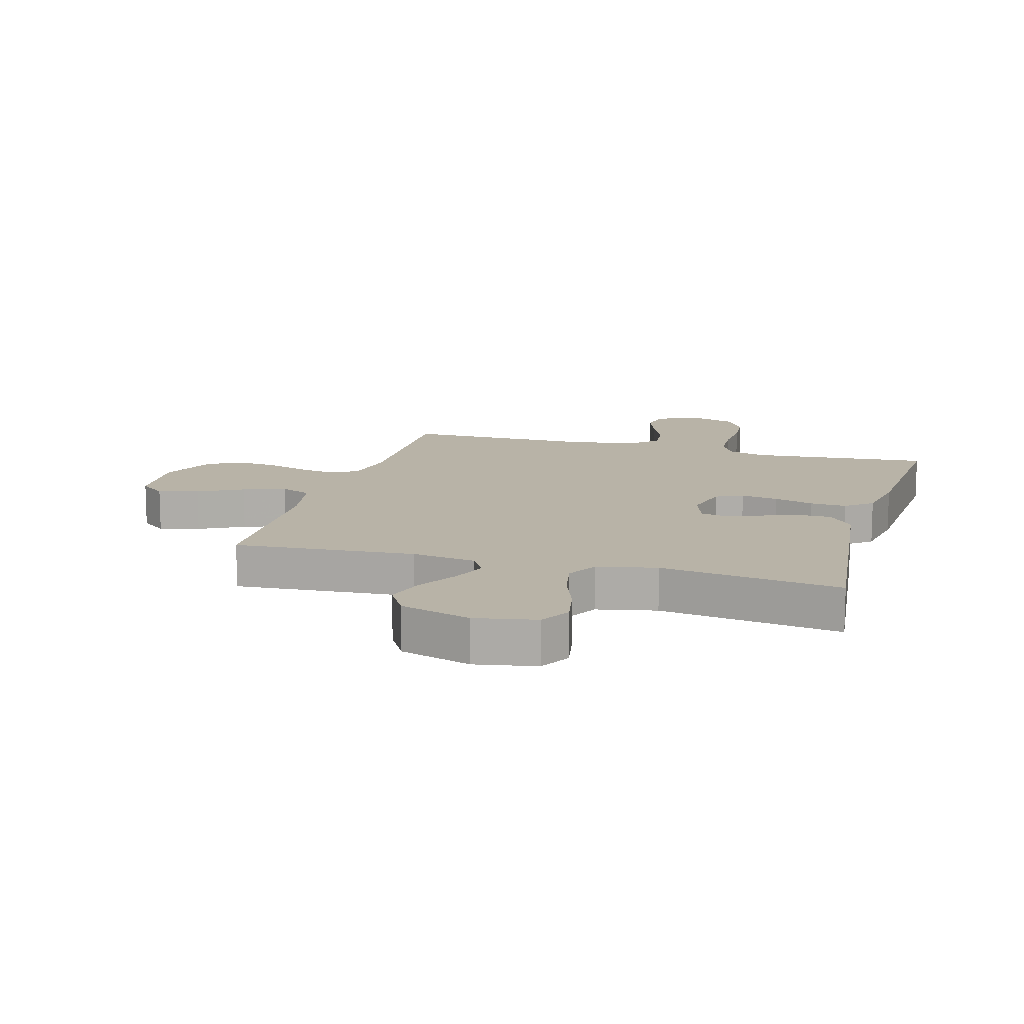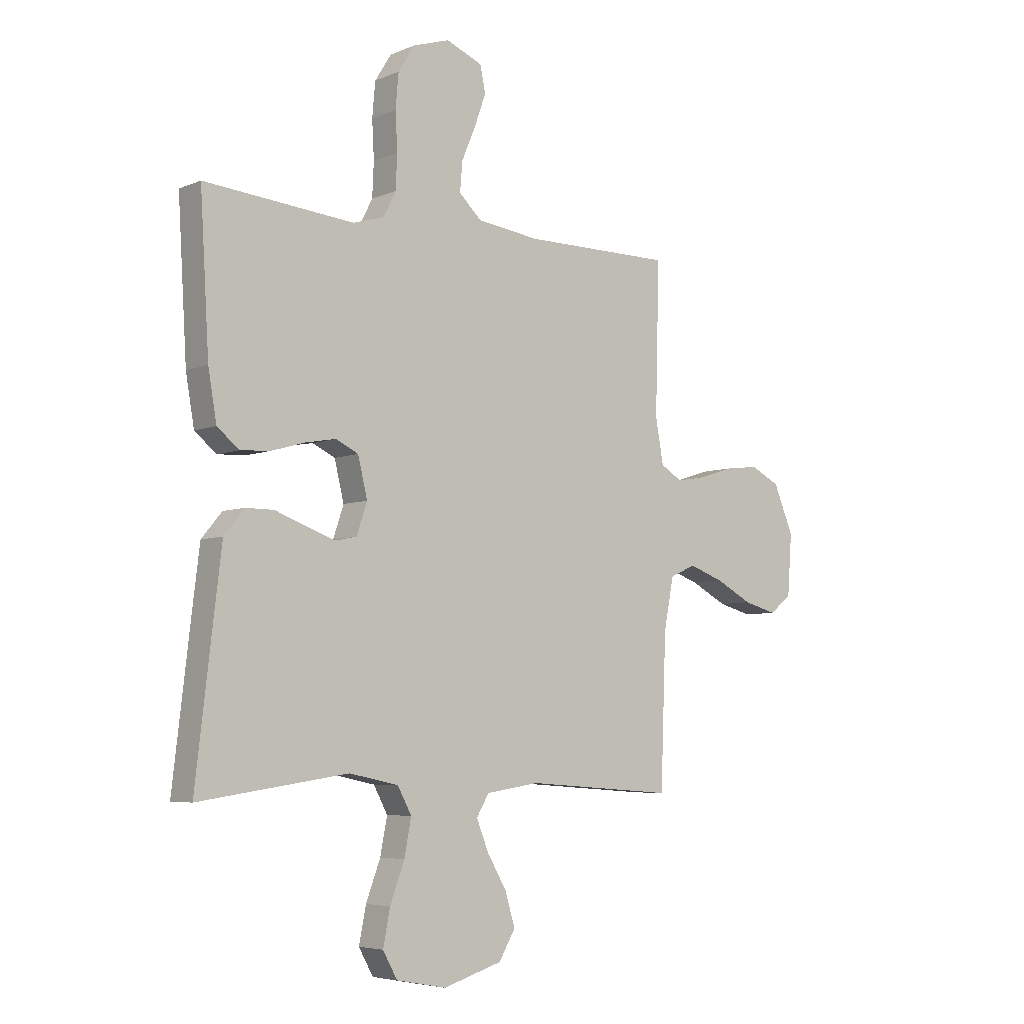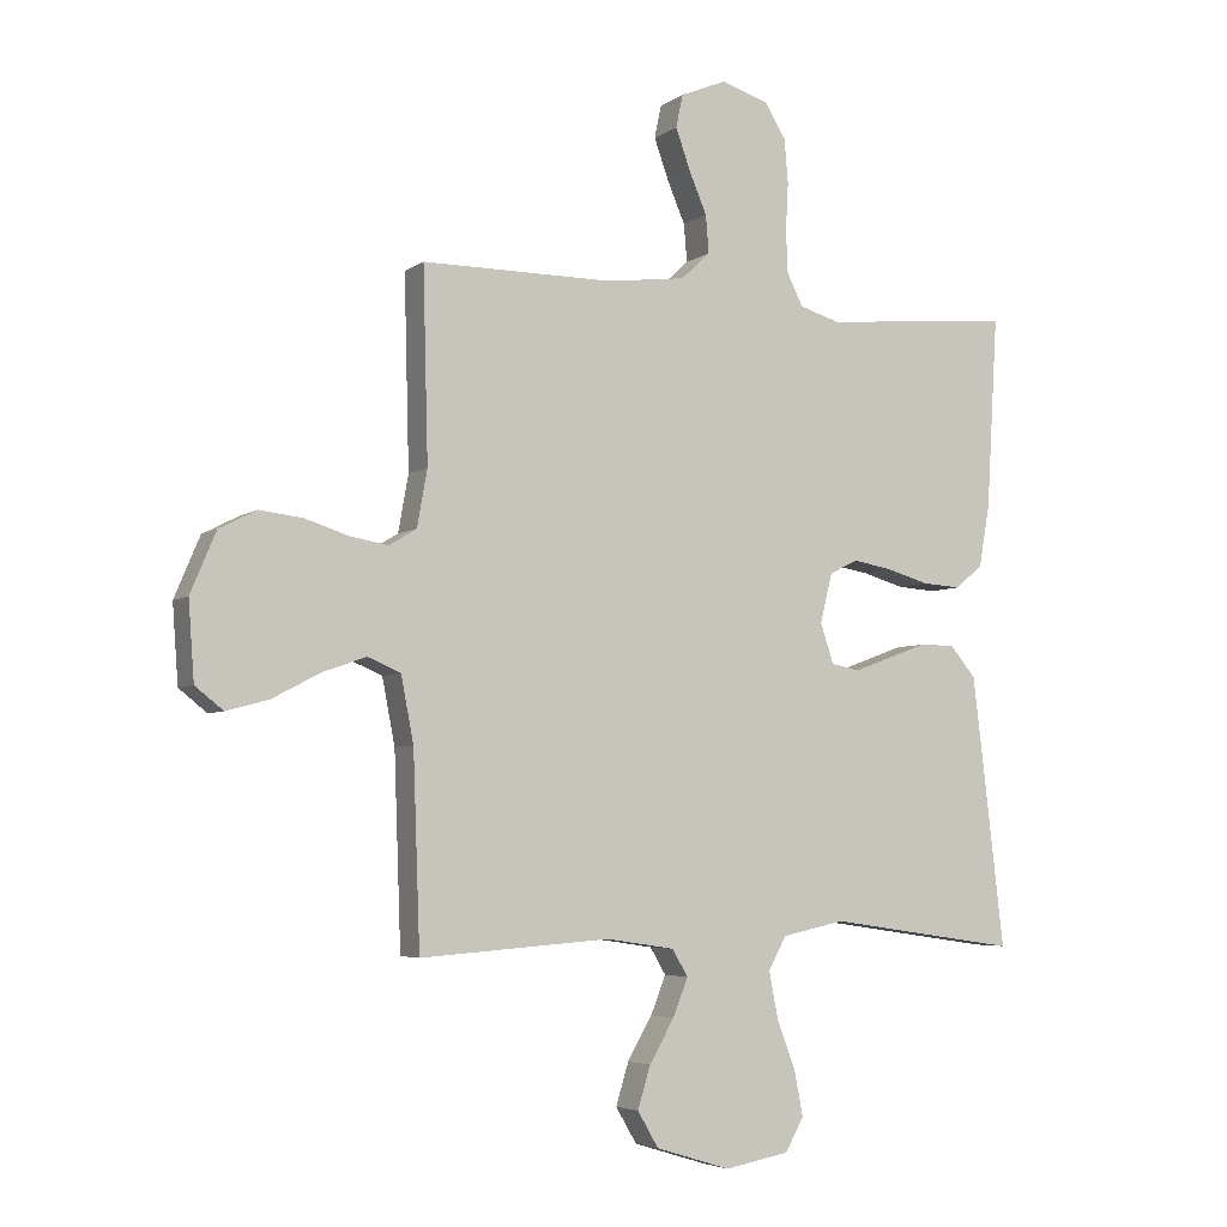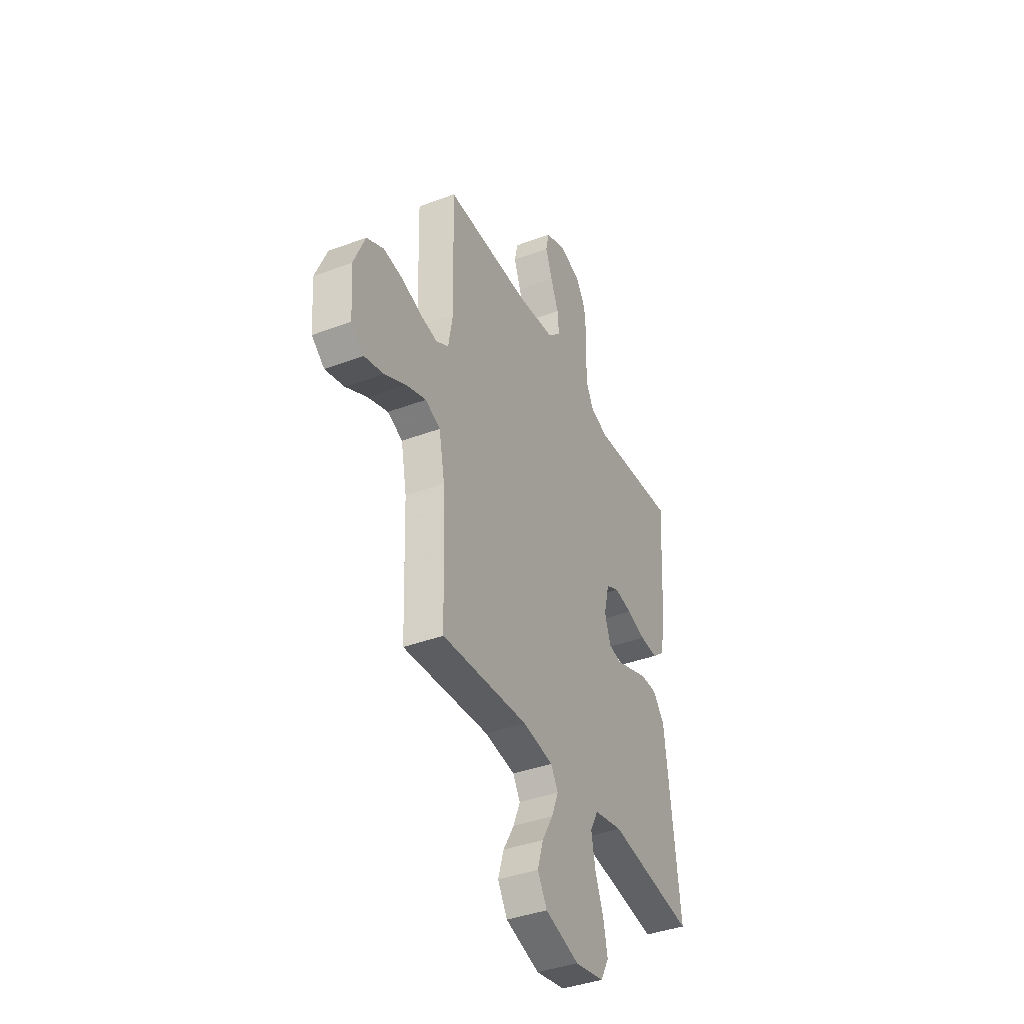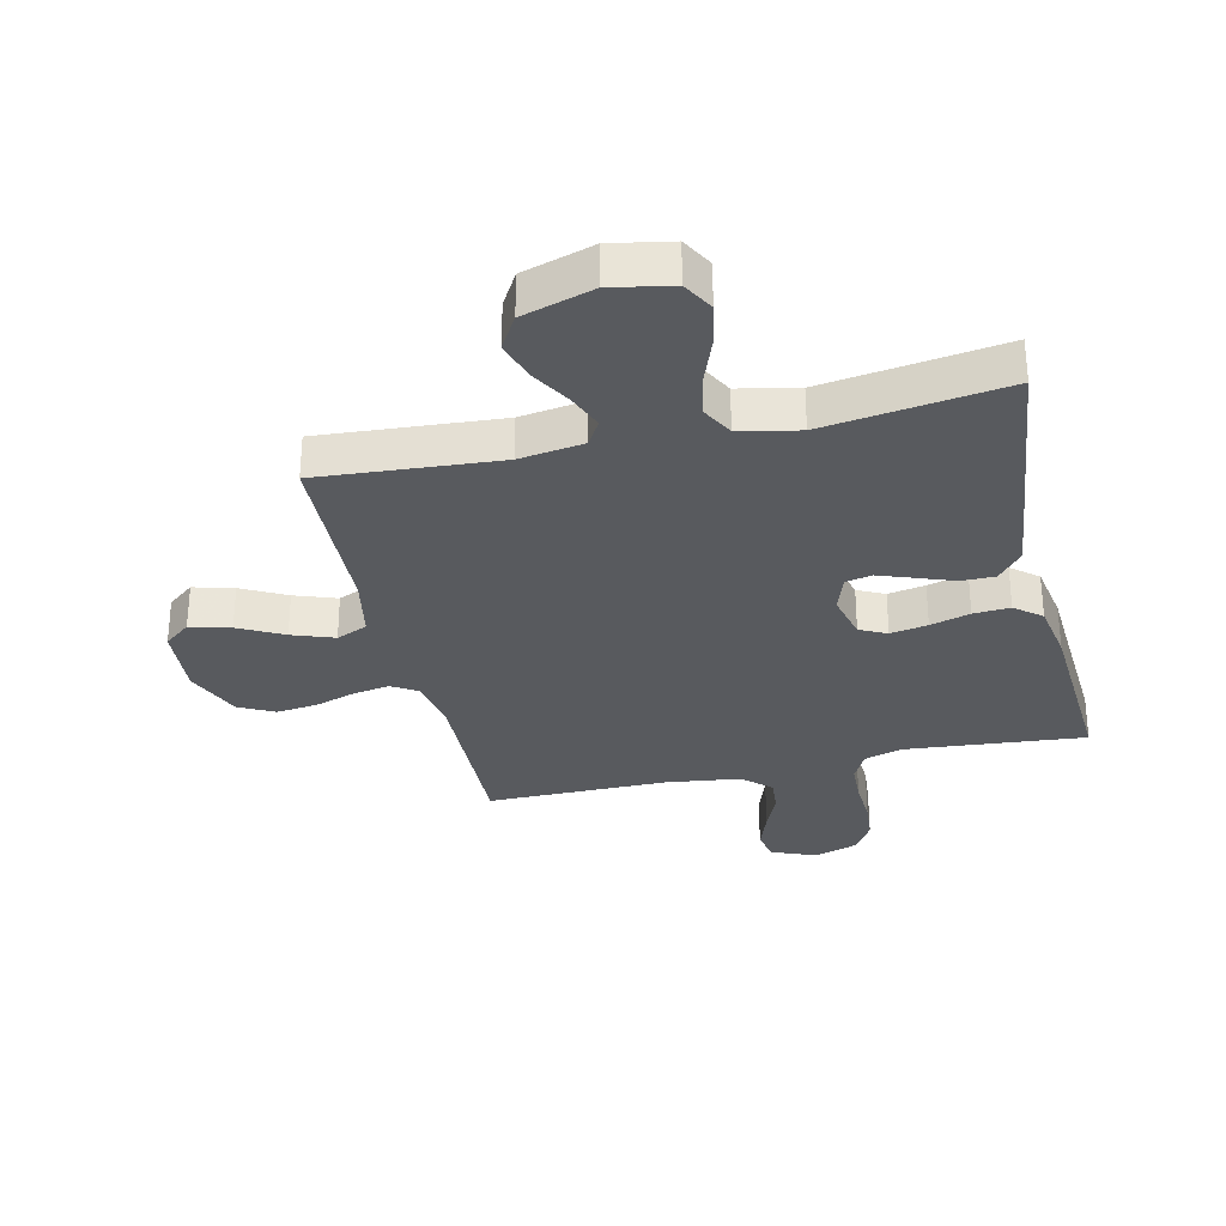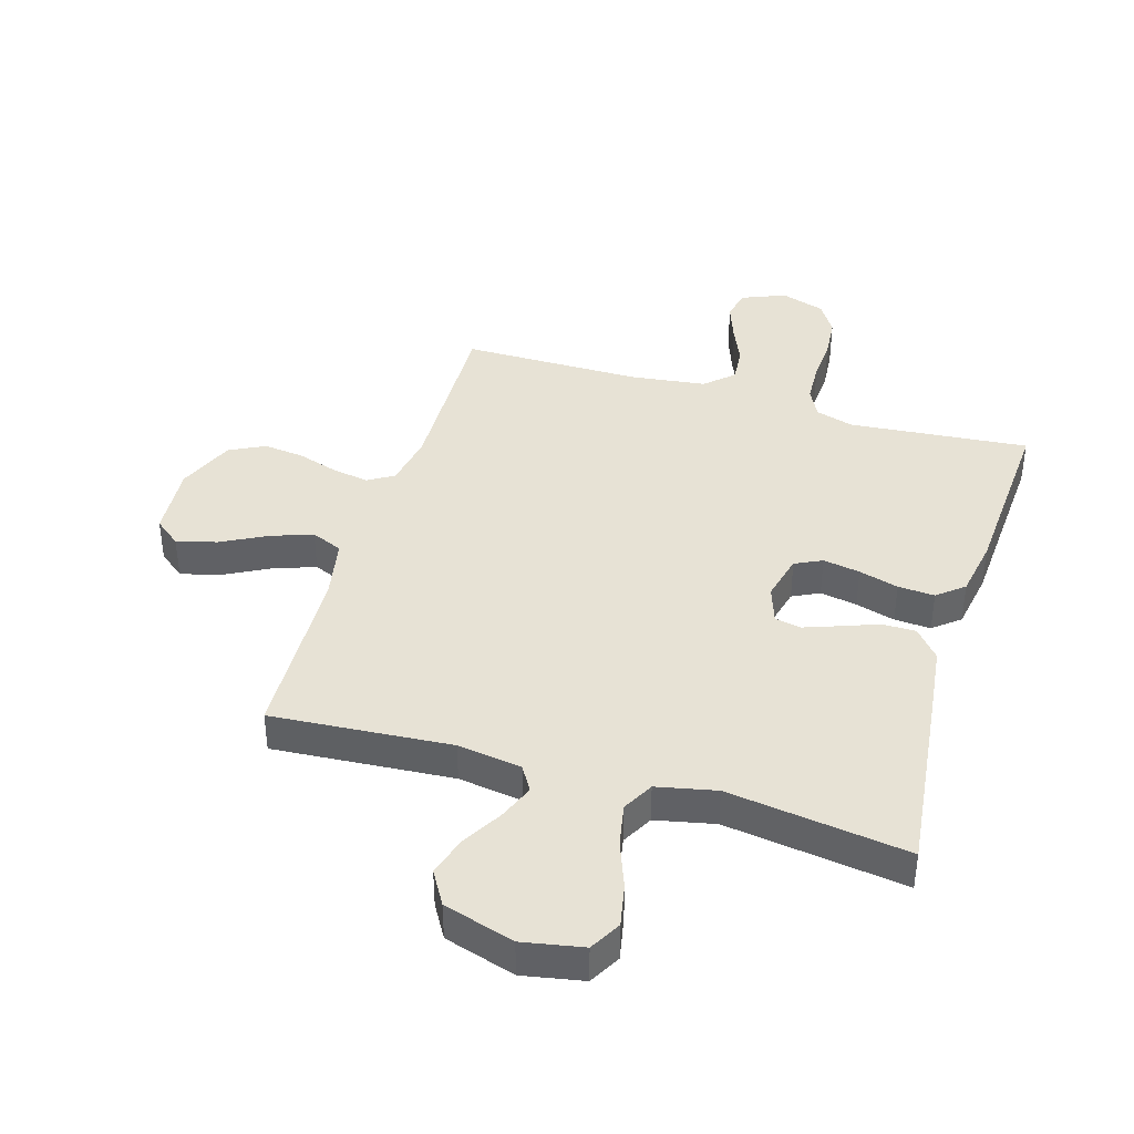
<metadata>
{"format":"obj","ext":"obj","renderer":"f3d","projection":"perspective","resolution":1024,"background":"white","views":[{"elev":12.9,"azim":-164.0,"up":"+Y"},{"elev":-5.6,"azim":-38.7,"up":"+Z"},{"elev":-4.8,"azim":152.9,"up":"+Z"},{"elev":-39.5,"azim":115.0,"up":"+Z"},{"elev":-31.0,"azim":-167.0,"up":"+Y"},{"elev":40.1,"azim":-163.3,"up":"+Y"}]}
</metadata>
<code>
v 0.5 0.07 0.5
v 0.492 0.07 0.2
v 0.508 0.07 0.111
v 0.551 0.07 0.085
v 0.611 0.07 0.095
v 0.68 0.07 0.117
v 0.748 0.07 0.125
v 0.807 0.07 0.095
v 0.847 0.07 0
v 0.838 0.07 -0.122
v 0.794 0.07 -0.157
v 0.727 0.07 -0.139
v 0.653 0.07 -0.1
v 0.583 0.07 -0.075
v 0.531 0.07 -0.097
v 0.511 0.07 -0.2
v 0.5 0.07 -0.5
v 0.2 0.07 -0.478
v 0.093 0.07 -0.494
v 0.068 0.07 -0.536
v 0.092 0.07 -0.596
v 0.131 0.07 -0.663
v 0.151 0.07 -0.729
v 0.118 0.07 -0.785
v 0 0.07 -0.821
v -0.101 0.07 -0.802
v -0.13 0.07 -0.75
v -0.116 0.07 -0.679
v -0.087 0.07 -0.602
v -0.073 0.07 -0.53
v -0.101 0.07 -0.478
v -0.2 0.07 -0.457
v -0.5 0.07 -0.5
v -0.465 0.07 -0.2
v -0.45 0.07 -0.076
v -0.409 0.07 -0.027
v -0.353 0.07 -0.027
v -0.291 0.07 -0.05
v -0.233 0.07 -0.071
v -0.189 0.07 -0.062
v -0.168 0.07 0
v -0.187 0.07 0.078
v -0.232 0.07 0.1
v -0.294 0.07 0.089
v -0.36 0.07 0.07
v -0.421 0.07 0.066
v -0.465 0.07 0.102
v -0.482 0.07 0.2
v -0.5 0.07 0.5
v -0.2 0.07 0.473
v -0.137 0.07 0.492
v -0.112 0.07 0.541
v -0.109 0.07 0.609
v -0.113 0.07 0.684
v -0.107 0.07 0.753
v -0.074 0.07 0.806
v 0 0.07 0.83
v 0.073 0.07 0.8
v 0.084 0.07 0.748
v 0.061 0.07 0.684
v 0.033 0.07 0.618
v 0.028 0.07 0.559
v 0.074 0.07 0.516
v 0.2 0.07 0.5
v 0.5 0 0.5
v 0.492 0 0.2
v 0.508 0 0.111
v 0.551 0 0.085
v 0.611 0 0.095
v 0.68 0 0.117
v 0.748 0 0.125
v 0.807 0 0.095
v 0.847 0 0
v 0.838 0 -0.122
v 0.794 0 -0.157
v 0.727 0 -0.139
v 0.653 0 -0.1
v 0.583 0 -0.075
v 0.531 0 -0.097
v 0.511 0 -0.2
v 0.5 0 -0.5
v 0.2 0 -0.478
v 0.093 0 -0.494
v 0.068 0 -0.536
v 0.092 0 -0.596
v 0.131 0 -0.663
v 0.151 0 -0.729
v 0.118 0 -0.785
v 0 0 -0.821
v -0.101 0 -0.802
v -0.13 0 -0.75
v -0.116 0 -0.679
v -0.087 0 -0.602
v -0.073 0 -0.53
v -0.101 0 -0.478
v -0.2 0 -0.457
v -0.5 0 -0.5
v -0.465 0 -0.2
v -0.45 0 -0.076
v -0.409 0 -0.027
v -0.353 0 -0.027
v -0.291 0 -0.05
v -0.233 0 -0.071
v -0.189 0 -0.062
v -0.168 0 0
v -0.187 0 0.078
v -0.232 0 0.1
v -0.294 0 0.089
v -0.36 0 0.07
v -0.421 0 0.066
v -0.465 0 0.102
v -0.482 0 0.2
v -0.5 0 0.5
v -0.2 0 0.473
v -0.137 0 0.492
v -0.112 0 0.541
v -0.109 0 0.609
v -0.113 0 0.684
v -0.107 0 0.753
v -0.074 0 0.806
v 0 0 0.83
v 0.073 0 0.8
v 0.084 0 0.748
v 0.061 0 0.684
v 0.033 0 0.618
v 0.028 0 0.559
v 0.074 0 0.516
v 0.2 0 0.5
f 58 59 60 61
f 56 57 58 61
f 56 61 62
f 53 54 55 56
f 52 53 56 62
f 51 52 62 63
f 47 48 49 50
f 44 45 46 47
f 43 44 47 50
f 42 43 50 51
f 35 36 37 38
f 35 38 39
f 32 33 34 35
f 31 32 35 39
f 30 31 39 40
f 26 27 28 29
f 26 29 30
f 25 26 30
f 21 22 23 24
f 20 21 24 25
f 16 17 18
f 15 16 18 19
f 10 11 12 13
f 10 13 14
f 9 10 14
f 8 9 14
f 5 6 7 8
f 4 5 8 14
f 3 4 14 15
f 64 1 2
f 41 42 51 63
f 20 25 30 40
f 19 20 40 41
f 19 41 63 64
f 15 19 64
f 2 3 15 64
f 125 124 123 122
f 125 122 121 120
f 126 125 120
f 120 119 118 117
f 126 120 117 116
f 127 126 116 115
f 114 113 112 111
f 111 110 109 108
f 114 111 108 107
f 115 114 107 106
f 102 101 100 99
f 103 102 99
f 99 98 97 96
f 103 99 96 95
f 104 103 95 94
f 93 92 91 90
f 94 93 90
f 94 90 89
f 88 87 86 85
f 89 88 85 84
f 82 81 80
f 83 82 80 79
f 77 76 75 74
f 78 77 74
f 78 74 73
f 78 73 72
f 72 71 70 69
f 78 72 69 68
f 79 78 68 67
f 66 65 128
f 127 115 106 105
f 104 94 89 84
f 105 104 84 83
f 128 127 105 83
f 128 83 79
f 128 79 67 66
f 1 65 66 2
f 2 66 67 3
f 3 67 68 4
f 4 68 69 5
f 5 69 70 6
f 6 70 71 7
f 7 71 72 8
f 8 72 73 9
f 9 73 74 10
f 10 74 75 11
f 11 75 76 12
f 12 76 77 13
f 13 77 78 14
f 14 78 79 15
f 15 79 80 16
f 16 80 81 17
f 17 81 82 18
f 18 82 83 19
f 19 83 84 20
f 20 84 85 21
f 21 85 86 22
f 22 86 87 23
f 23 87 88 24
f 24 88 89 25
f 25 89 90 26
f 26 90 91 27
f 27 91 92 28
f 28 92 93 29
f 29 93 94 30
f 30 94 95 31
f 31 95 96 32
f 32 96 97 33
f 33 97 98 34
f 34 98 99 35
f 35 99 100 36
f 36 100 101 37
f 37 101 102 38
f 38 102 103 39
f 39 103 104 40
f 40 104 105 41
f 41 105 106 42
f 42 106 107 43
f 43 107 108 44
f 44 108 109 45
f 45 109 110 46
f 46 110 111 47
f 47 111 112 48
f 48 112 113 49
f 49 113 114 50
f 50 114 115 51
f 51 115 116 52
f 52 116 117 53
f 53 117 118 54
f 54 118 119 55
f 55 119 120 56
f 56 120 121 57
f 57 121 122 58
f 58 122 123 59
f 59 123 124 60
f 60 124 125 61
f 61 125 126 62
f 62 126 127 63
f 63 127 128 64
f 64 128 65 1

</code>
